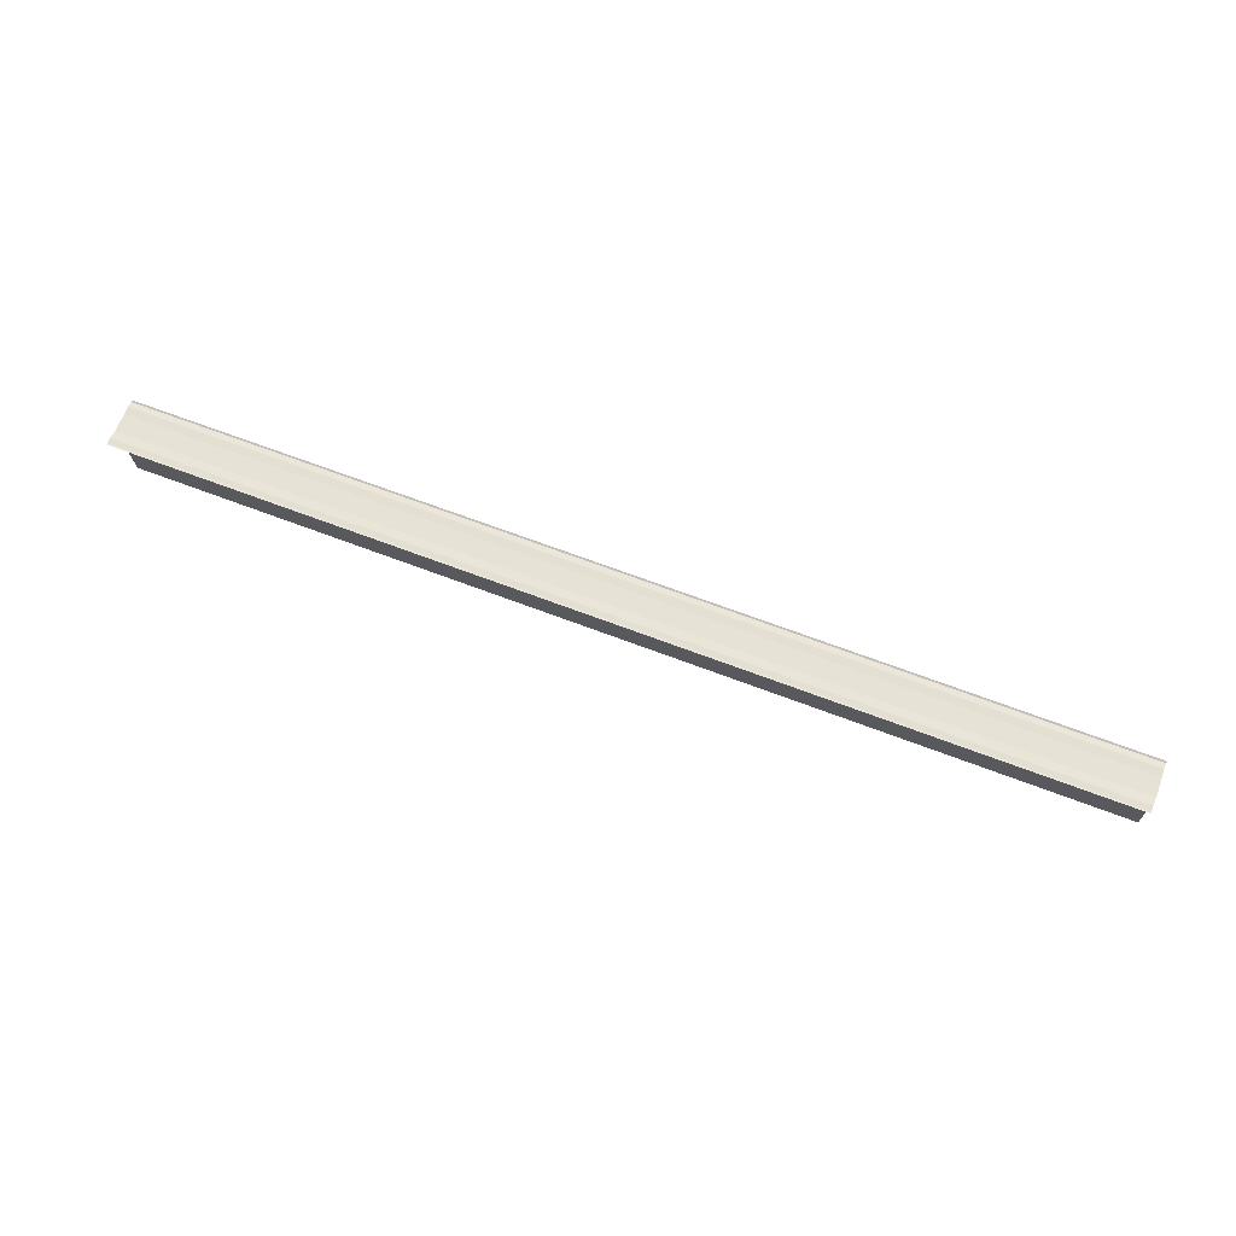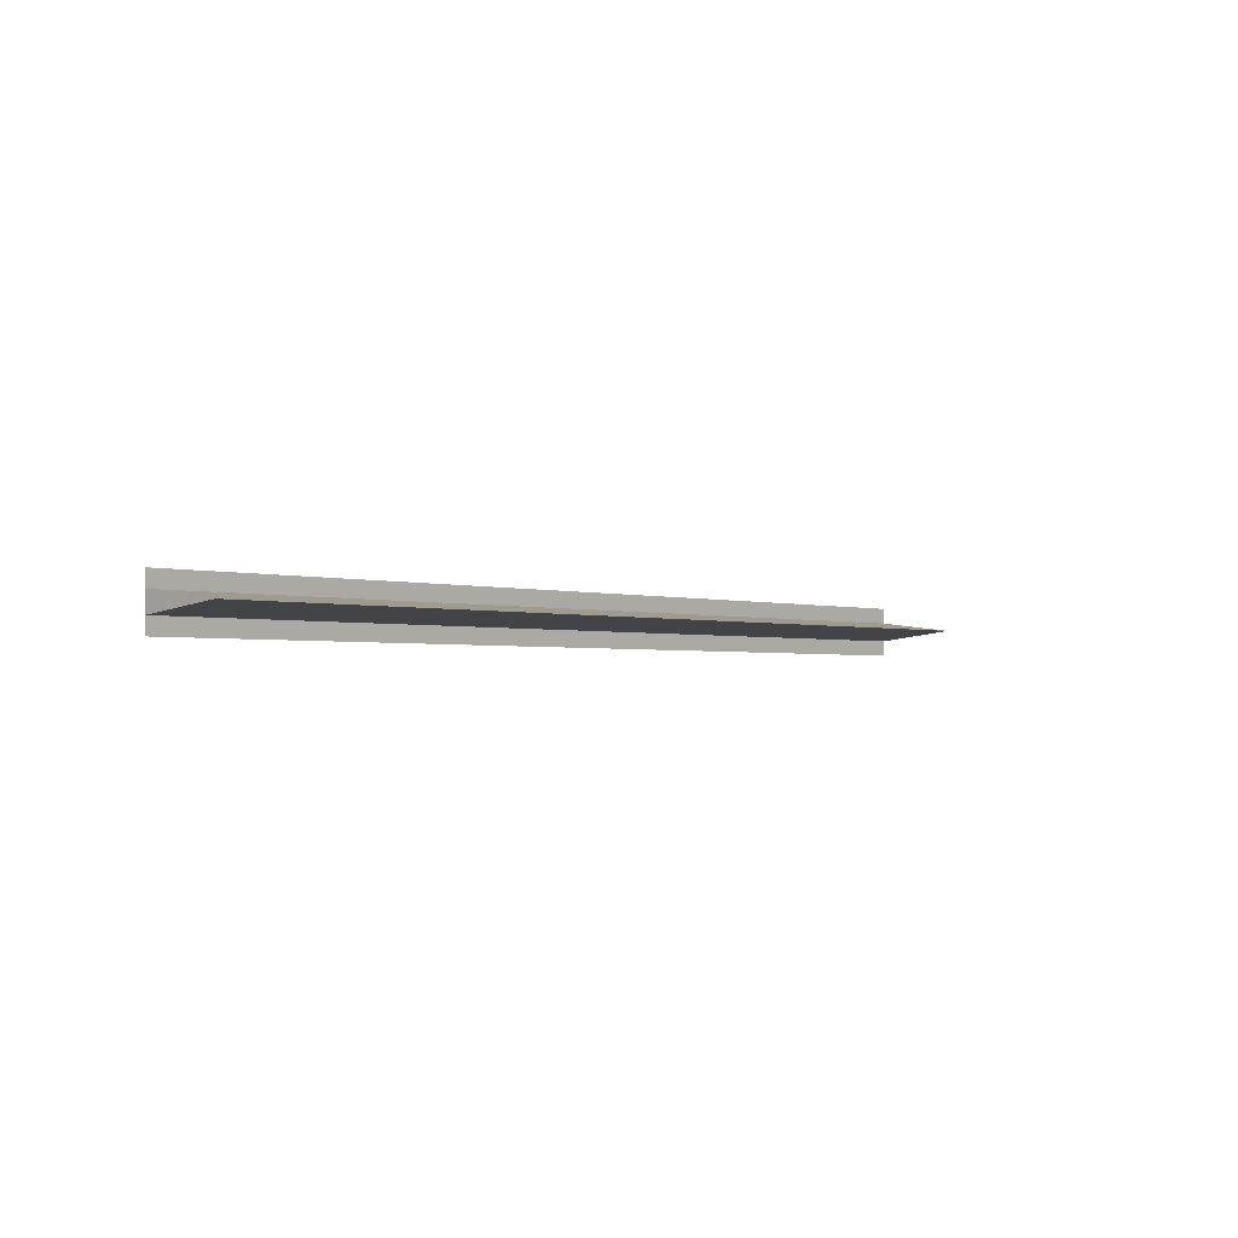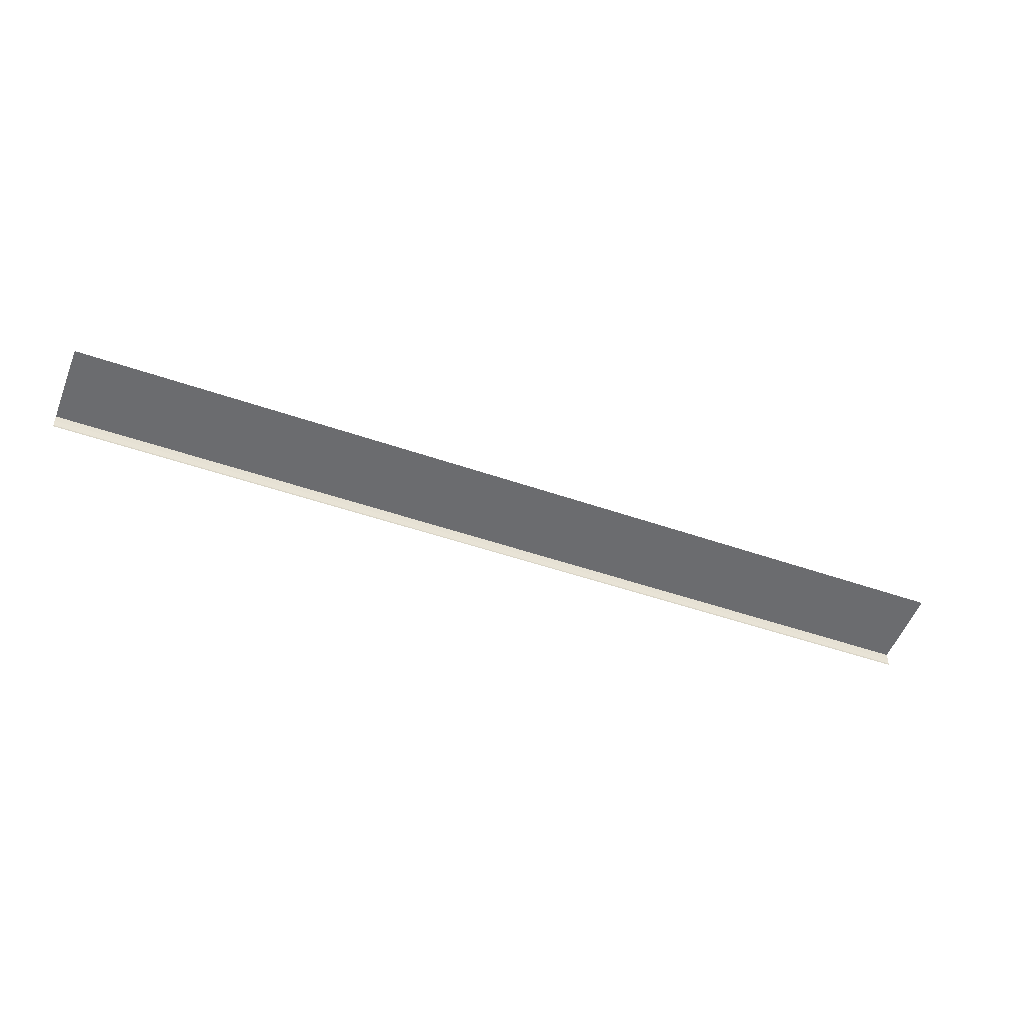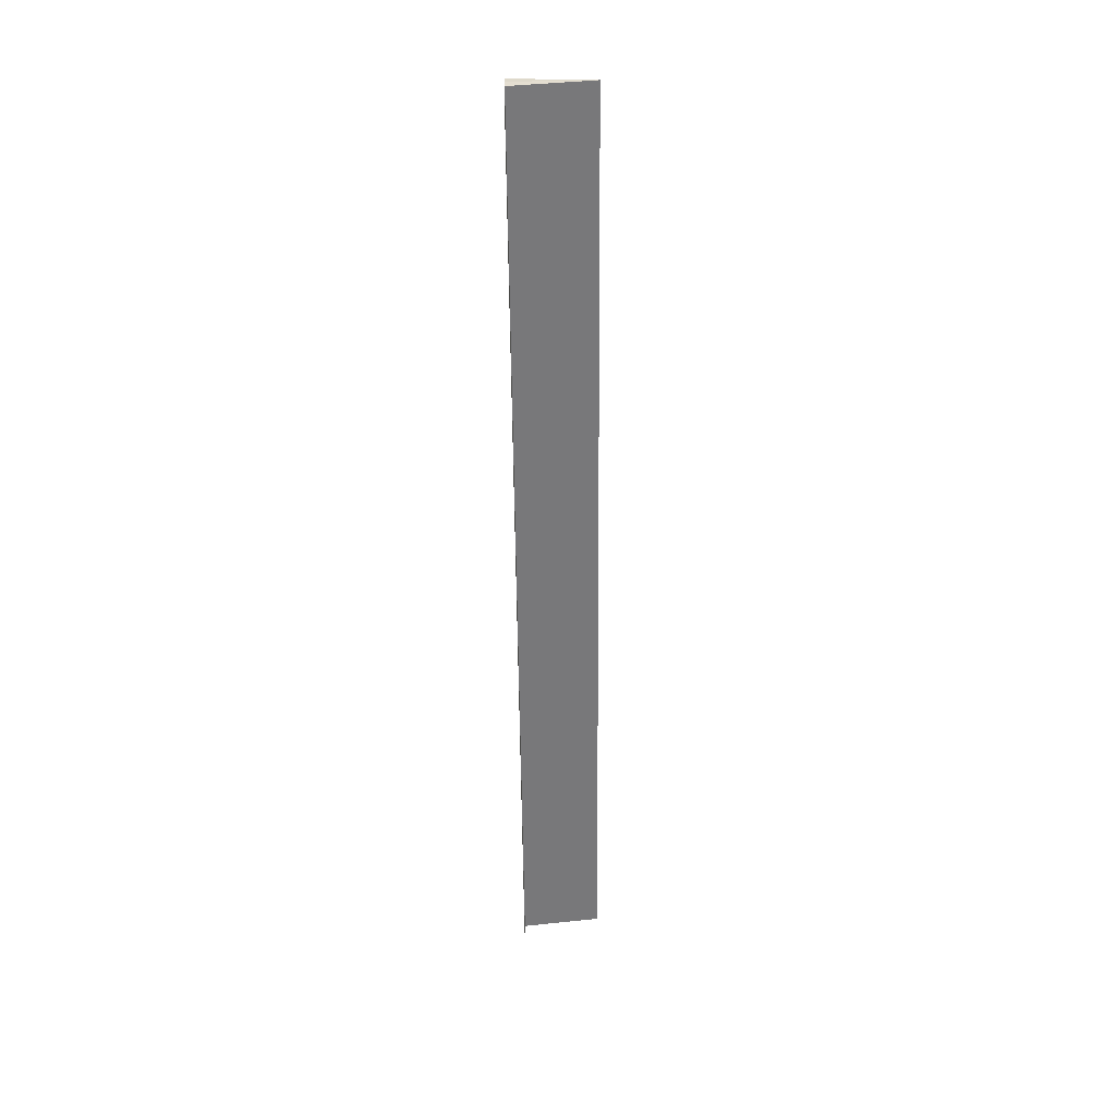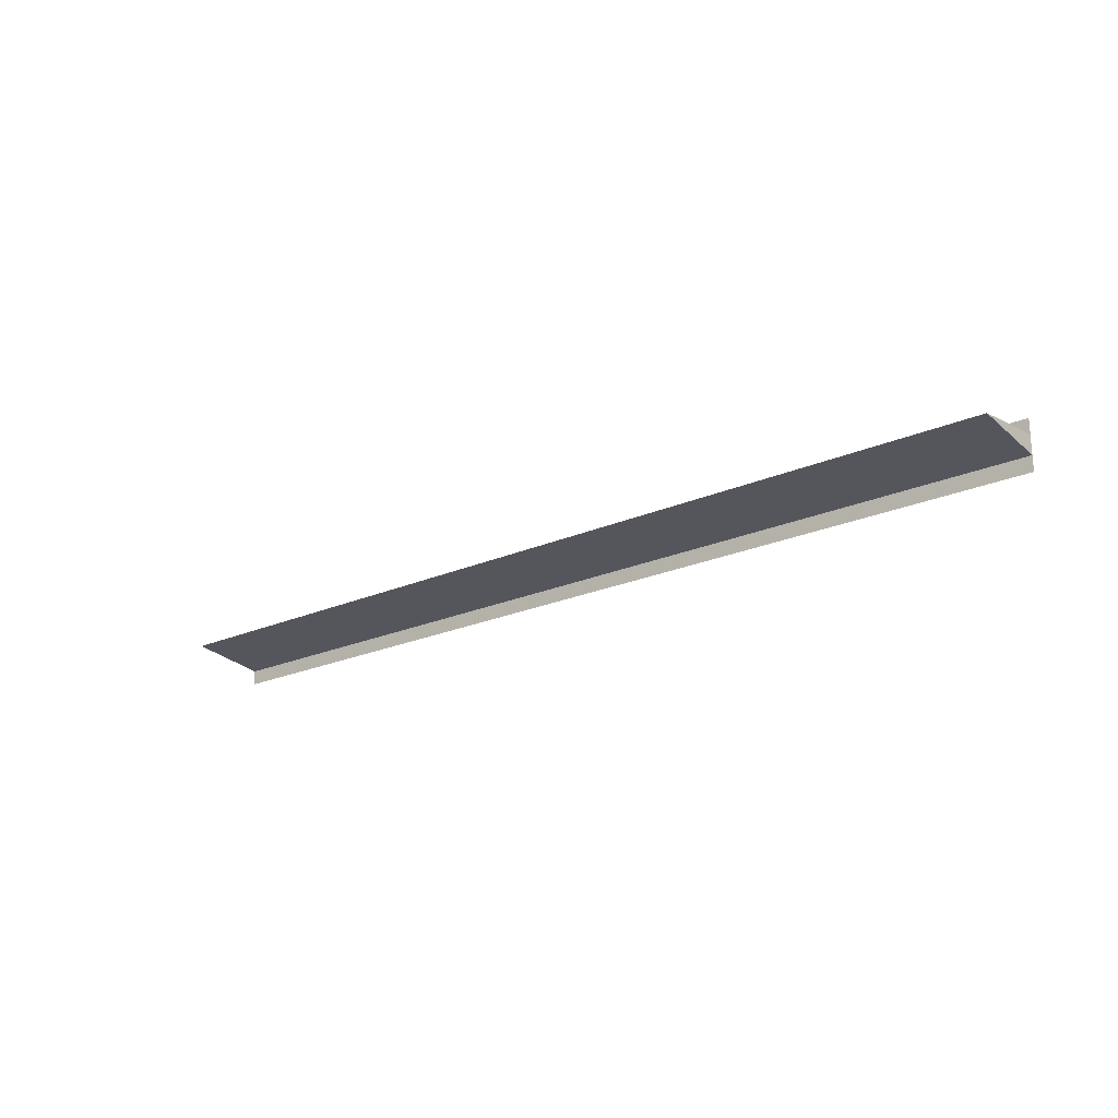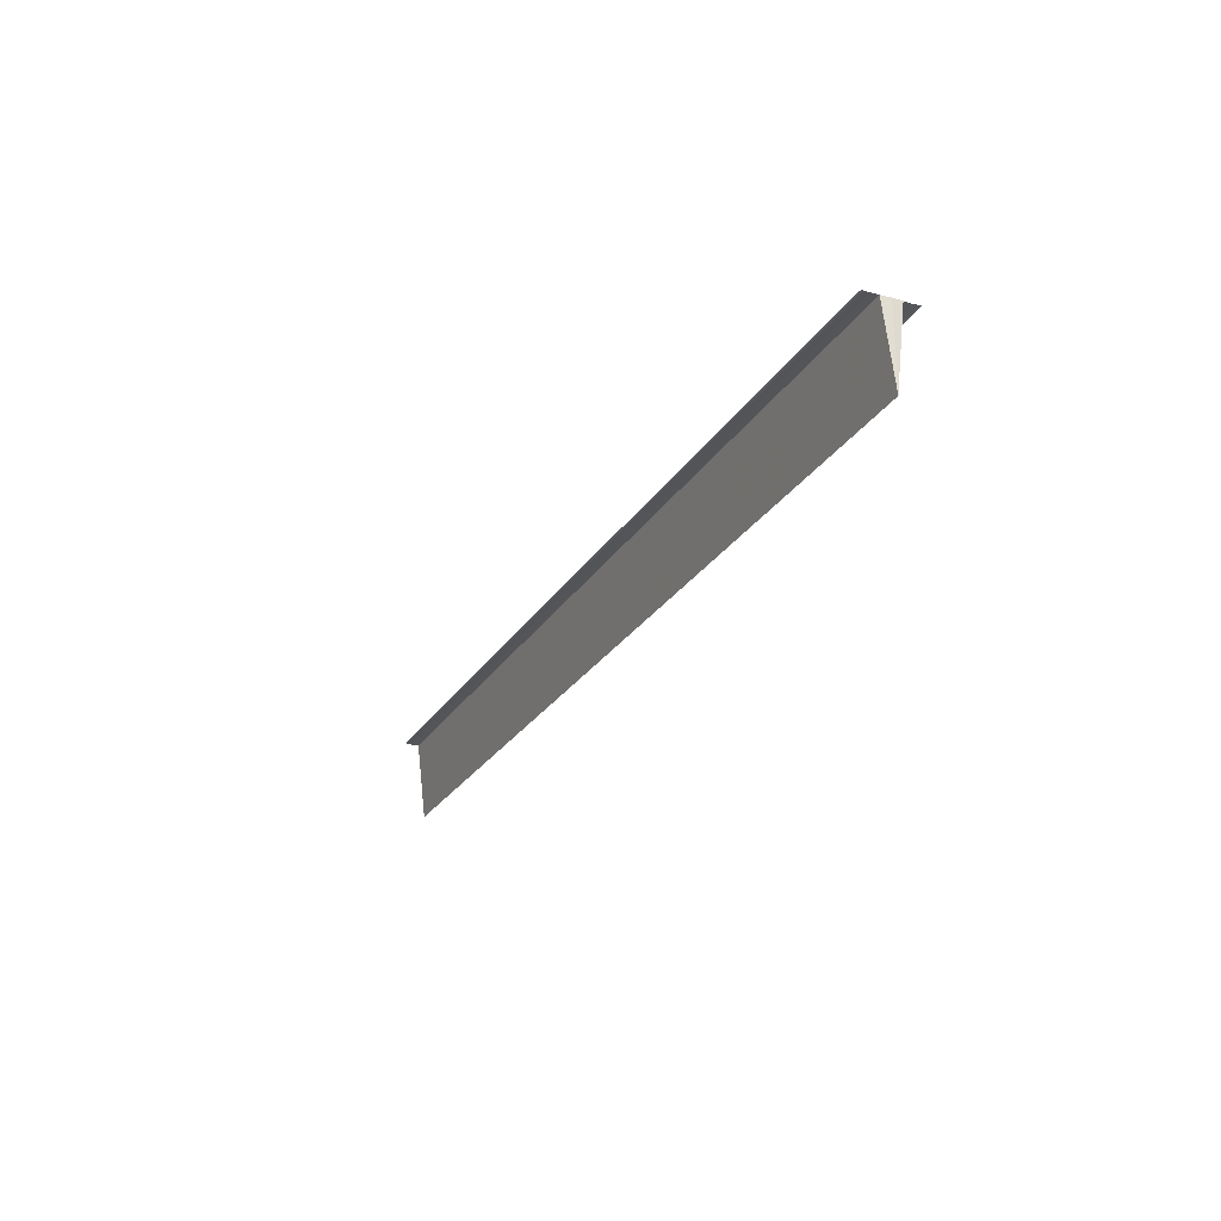
<metadata>
{"format":"obj","ext":"obj","renderer":"f3d","projection":"perspective","resolution":1024,"background":"white","views":[{"elev":63.6,"azim":21.5,"up":"+Y"},{"elev":-2.1,"azim":-49.3,"up":"+Z"},{"elev":-47.1,"azim":-21.8,"up":"+Z"},{"elev":-57.1,"azim":-89.5,"up":"+Z"},{"elev":-21.0,"azim":38.9,"up":"+Z"},{"elev":-25.0,"azim":-114.5,"up":"+Y"}]}
</metadata>
<code>
o 10702
v 2189 1879 9.201
v 2189 1879 9.2
v 2189 1879 9.201
v 2189 1879 9.2
v 2189 1879 9.2
v 2189 1879 9.199
v 2189 1879 9.199
v 2189 1879 9.198
v 2189 1879 9.198
v 2189 1879 9.198
v 2189 1879 9.198
v 2189 1879 9.198
v 2189 1879 9.201
v 2189 1879 9.201
v 2189 1879 9.201
v 2189 1879 9.202
v 2189 1879 9.202
v 2189 1879 9.202
v 2189 1879 9.203
v 2189 1879 9.2
v 2189 1879 9.201
v 2189 1879 9.203
v 2189 1879 9.204
v 2189 1879 9.202
v 2189 1879 9.204
v 2189 1879 9.204
v 2189 1879 9.201
v 2189 1879 9.201
v 2189 1879 9.2
v 2189 1879 9.199
v 2189 1879 9.2
v 2189 1879 9.201
v 2189 1879 9.201
v 2189 1879 9.202
v 2189 1879 9.199
v 2189 1879 9.199
v 2189 1879 9.198
v 2189 1879 9.198
v 2189 1879 9.198
v 2189 1879 9.198
v 2189 1879 9.198
v 2189 1879 9.202
v 2189 1879 9.201
v 2189 1879 9.202
v 2189 1879 9.201
v 2189 1879 9.203
v 2189 1879 9.203
v 2189 1879 9.203
v 2189 1879 9.204
v 2189 1879 9.204
v 2189 1879 9.204
v 2189 1879 9.204
v 2189 1879 9.204
v 2189 1879 9.204
v 2189 1879 9.204
f 1 2 3
f 3 4 5
f 6 4 5
f 7 2 6
f 7 8 6
f 9 8 10
f 6 11 12
f 10 11 12
f 13 14 5
f 15 16 14
f 13 17 18
f 19 17 18
f 20 21 13
f 22 23 19
f 22 24 19
f 25 23 26
f 27 24 28
f 29 27 20
f 29 30 20
f 27 31 32
f 33 32 34
f 20 35 36
f 37 35 36
f 38 30 37
f 38 39 37
f 37 40 41
f 42 32 43
f 44 45 42
f 44 46 42
f 42 47 48
f 49 47 48
f 50 46 49
f 50 51 49
f 49 52 53
f 19 54 55
f 26 54 55

</code>
